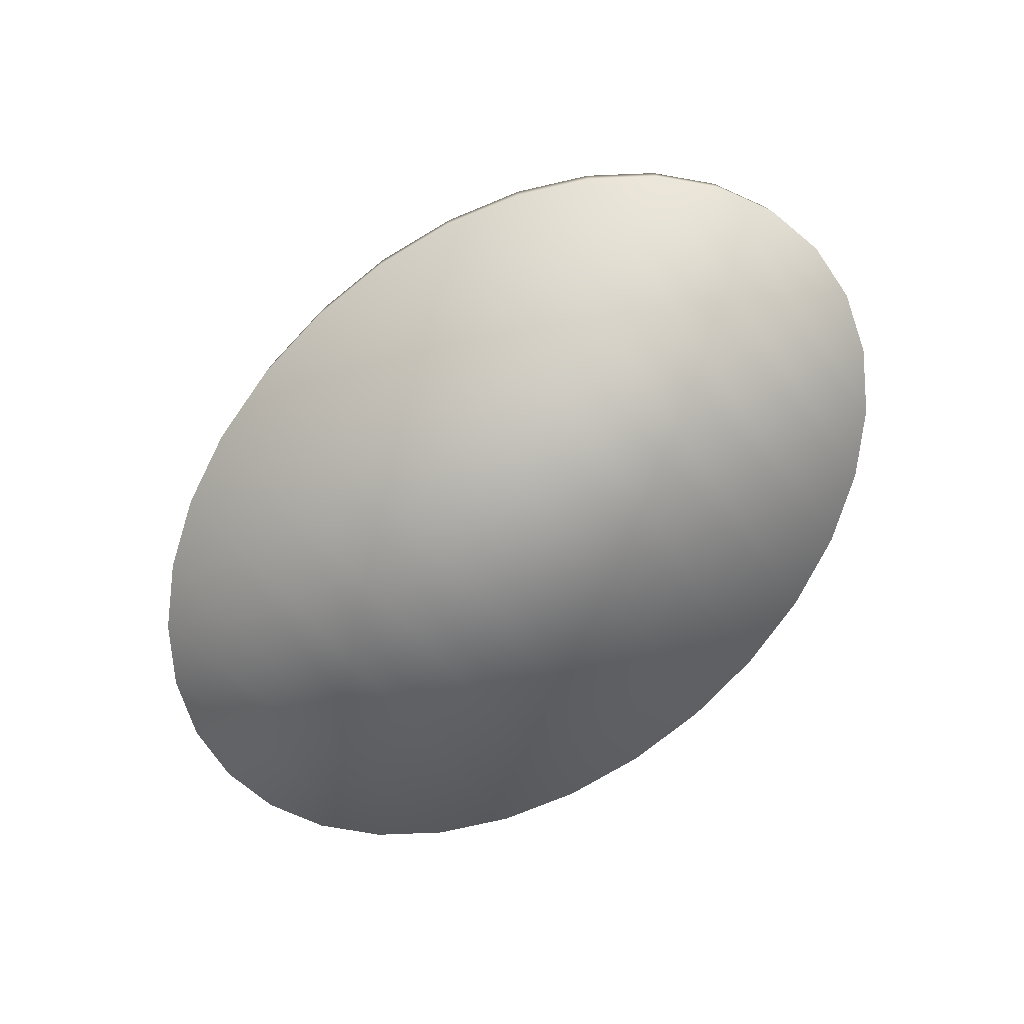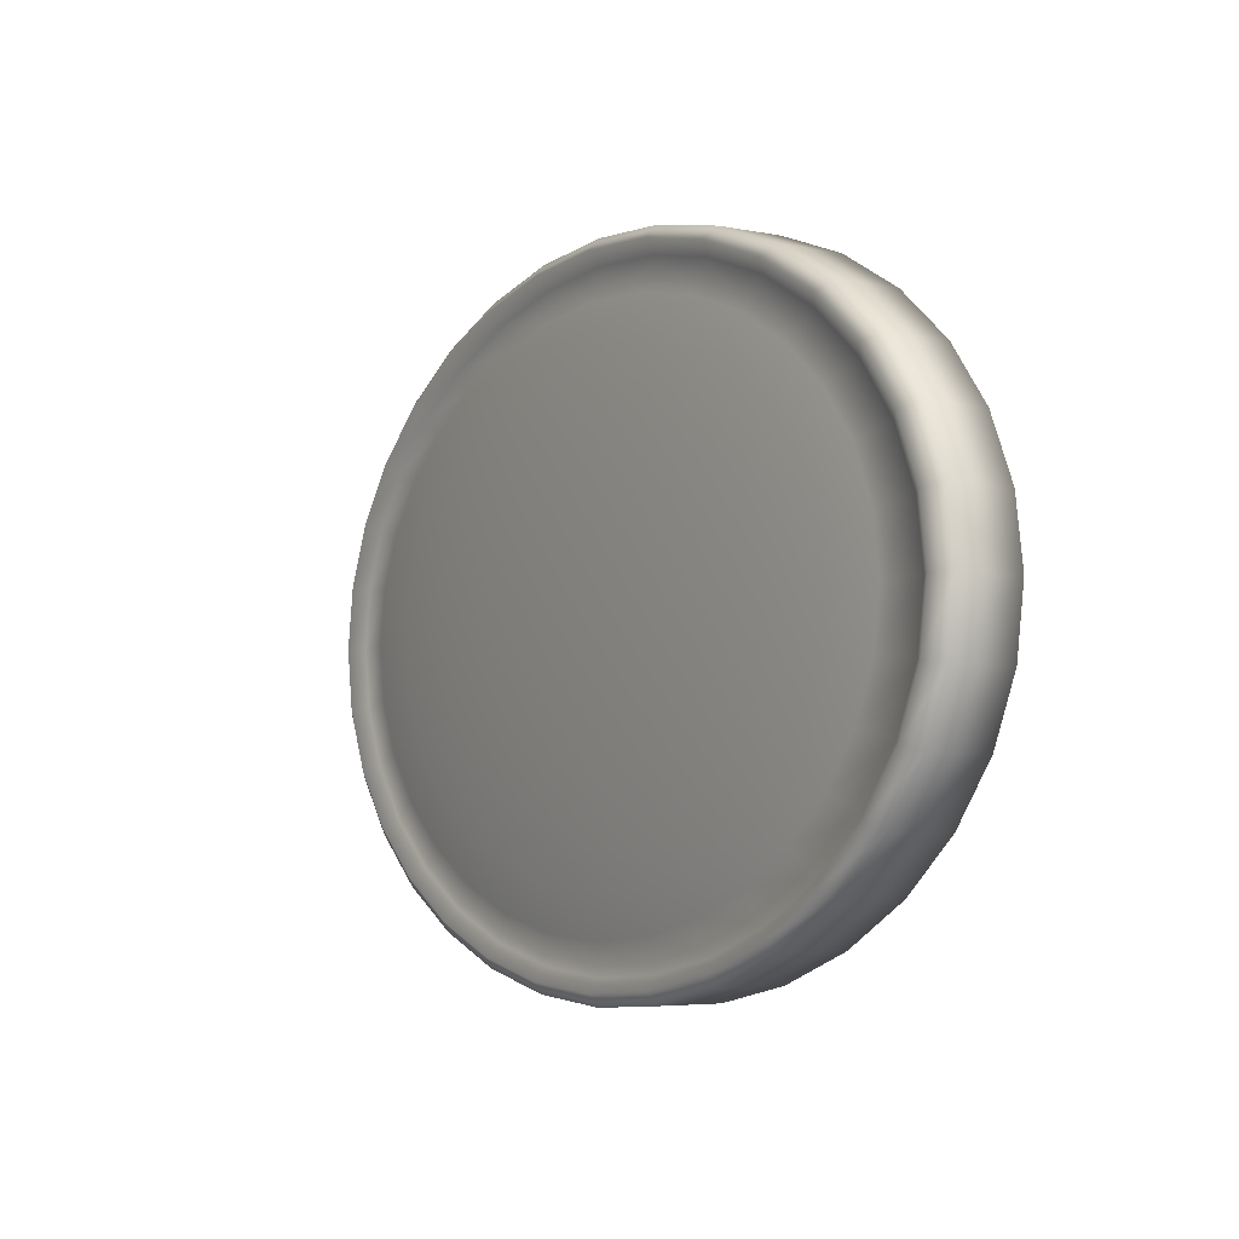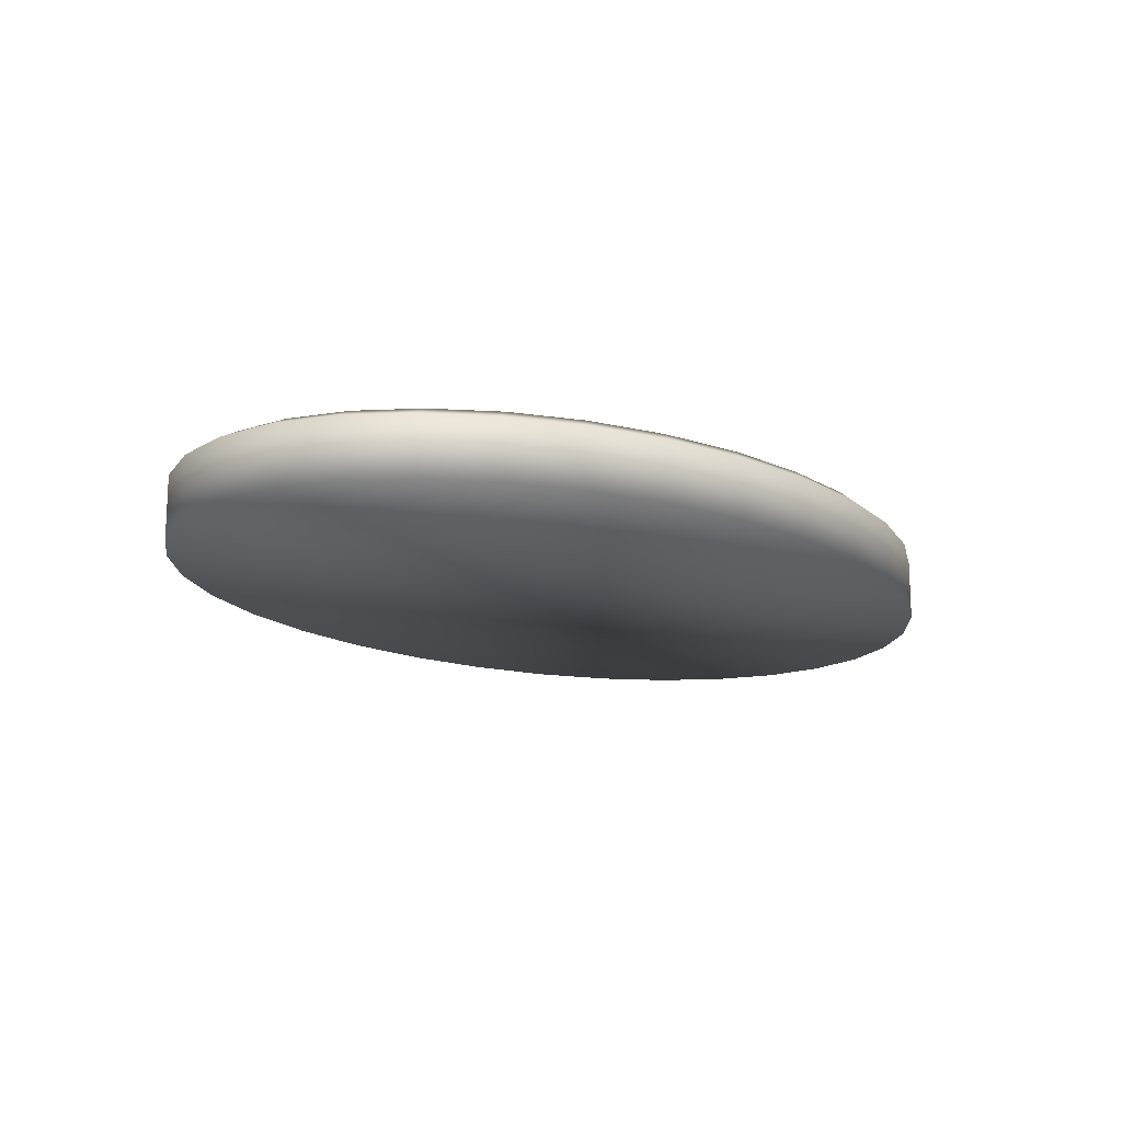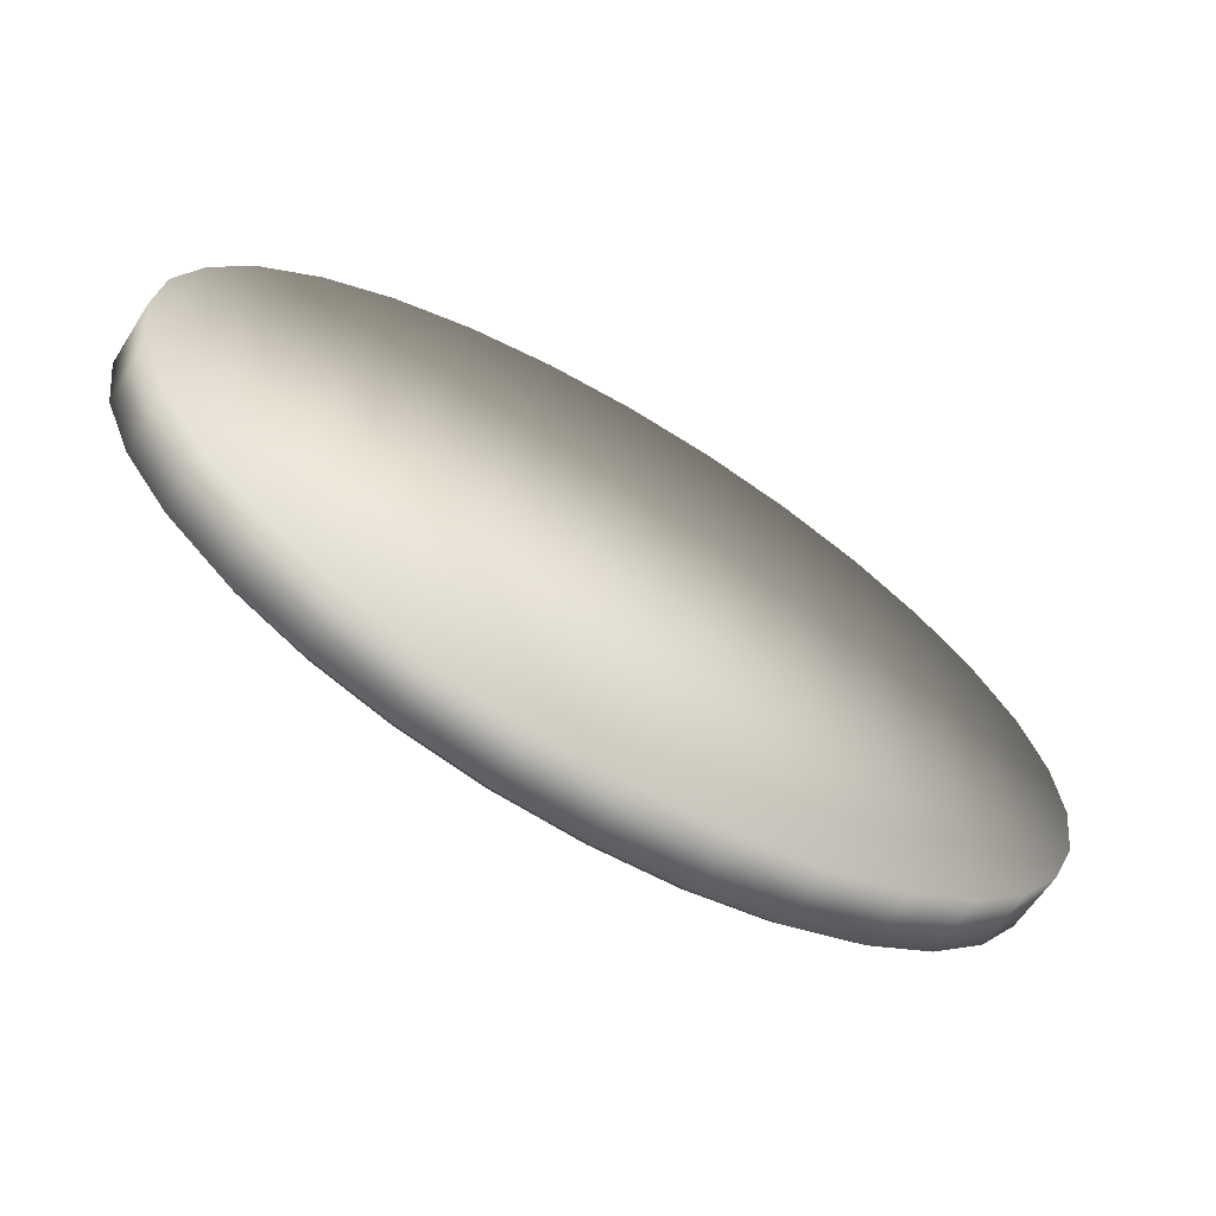
<metadata>
{"format":"obj","ext":"obj","renderer":"f3d","projection":"perspective","resolution":1024,"background":"white","views":[{"elev":-75.8,"azim":-137.3,"up":"+Z"},{"elev":-4.8,"azim":57.4,"up":"+Y"},{"elev":-16.0,"azim":-47.3,"up":"+Z"},{"elev":-59.9,"azim":147.7,"up":"+Y"}]}
</metadata>
<code>
o Shield
v -0.1451 0.05609 -0.02548
v -0.1451 -0.07637 -0.02416
v -0.1081 0.05355 -0.02548
v -0.1451 0.6024 -0.1951
v -0.1451 0.6026 -0.06565
v 0.04458 0.5896 -0.06565
v 0.04453 0.5894 -0.1951
v -0.1451 0.1835 -0.02939
v -0.07251 0.1785 -0.02939
v -0.1451 0.3009 -0.03572
v -0.03972 0.2936 -0.03572
v -0.1451 0.4037 -0.04425
v -0.01098 0.3945 -0.04425
v -0.1451 0.4882 -0.05464
v 0.01261 0.4773 -0.05464
v -0.1451 0.5509 -0.0665
v 0.03014 0.5389 -0.0665
v -0.1451 0.5778 -0.04417
v 0.03682 0.5652 -0.04417
v 0.1987 0.5032 -0.0665
v 0.2117 0.528 -0.04417
v 0.227 0.5509 -0.06565
v -0.07251 0.04601 -0.02548
v 0.2269 0.5508 -0.1951
v -0.002714 0.1637 -0.02939
v 0.06161 0.2721 -0.03572
v 0.118 0.3672 -0.04425
v 0.1643 0.4452 -0.05464
v 0.155 0.2373 -0.03572
v 0.2369 0.3228 -0.04425
v 0.304 0.393 -0.05464
v 0.354 0.4452 -0.0665
v 0.373 0.4675 -0.04417
v 0.3951 0.4882 -0.06565
v -0.03972 0.03377 -0.02548
v 0.3949 0.488 -0.1951
v 0.06161 0.1397 -0.02939
v 0.5143 0.3862 -0.04417
v 0.5424 0.4037 -0.06565
v -0.01098 0.0173 -0.02548
v 0.5422 0.4036 -0.1951
v 0.118 0.1074 -0.02939
v 0.2369 0.1904 -0.03572
v 0.341 0.2631 -0.04425
v 0.4265 0.3228 -0.05464
v 0.4901 0.3672 -0.0665
v 0.4265 0.1904 -0.04425
v 0.5271 0.2373 -0.05464
v 0.6018 0.2721 -0.0665
v 0.6302 0.2871 -0.04417
v 0.6633 0.3009 -0.06565
v 0.01261 -0.002777 -0.02548
v 0.6631 0.3008 -0.1951
v 0.1643 0.06799 -0.02939
v 0.304 0.1332 -0.03572
v 0.03014 -0.02568 -0.02548
v 0.7532 0.1835 -0.06565
v 0.7529 0.1834 -0.1951
v 0.1987 0.02306 -0.02939
v 0.354 0.06799 -0.03572
v 0.4901 0.1074 -0.04425
v 0.6018 0.1397 -0.05464
v 0.6848 0.1637 -0.0665
v 0.7164 0.174 -0.04417
v 0.5292 0.0173 -0.04425
v 0.6478 0.03377 -0.05464
v 0.7359 0.04601 -0.0665
v 0.7695 0.05125 -0.04417
v 0.8085 0.05609 -0.06565
v 0.04094 -0.05053 -0.02548
v 0.8082 0.05606 -0.1951
v 0.2198 -0.02568 -0.02939
v 0.3847 -0.002777 -0.03572
v 0.8272 -0.07637 -0.06565
v 0.8269 -0.07637 -0.1951
v 0.04458 -0.07637 -0.02548
v 0.227 -0.07637 -0.02939
v 0.3951 -0.07637 -0.03572
v 0.5424 -0.07637 -0.04425
v 0.6633 -0.07637 -0.05464
v 0.7532 -0.07637 -0.0665
v 0.7874 -0.07637 -0.04417
v 0.6478 -0.1865 -0.05464
v 0.7359 -0.1988 -0.0665
v 0.7695 -0.204 -0.04417
v 0.8085 -0.2088 -0.06565
v 0.04094 -0.1022 -0.02548
v 0.8082 -0.2088 -0.1951
v 0.2198 -0.1271 -0.02939
v 0.3847 -0.15 -0.03572
v 0.5292 -0.17 -0.04425
v 0.03014 -0.1271 -0.02548
v 0.1987 -0.1758 -0.02939
v 0.354 -0.2207 -0.03572
v 0.4901 -0.2601 -0.04425
v 0.6018 -0.2924 -0.05464
v 0.6848 -0.3164 -0.0665
v 0.7164 -0.3267 -0.04417
v 0.7532 -0.3362 -0.06565
v 0.7529 -0.3361 -0.1951
v 0.5271 -0.39 -0.05464
v 0.6018 -0.4249 -0.0665
v 0.6302 -0.4398 -0.04417
v 0.6633 -0.4536 -0.06565
v 0.01261 -0.15 -0.02548
v 0.6631 -0.4535 -0.1951
v 0.1643 -0.2207 -0.02939
v 0.304 -0.2859 -0.03572
v 0.4265 -0.3431 -0.04425
v 0.118 -0.2601 -0.02939
v 0.2369 -0.3431 -0.03572
v 0.341 -0.4159 -0.04425
v 0.4265 -0.4756 -0.05464
v 0.4901 -0.5199 -0.0665
v 0.5143 -0.5389 -0.04417
v 0.5424 -0.5565 -0.06565
v -0.01098 -0.17 -0.02548
v 0.5422 -0.5564 -0.1951
v 0.354 -0.5979 -0.0665
v 0.373 -0.6203 -0.04417
v 0.3951 -0.6409 -0.06565
v -0.03972 -0.1865 -0.02548
v 0.3949 -0.6408 -0.1951
v 0.06161 -0.2924 -0.02939
v 0.155 -0.39 -0.03572
v 0.2369 -0.4756 -0.04425
v 0.304 -0.5458 -0.05464
v 0.06161 -0.4249 -0.03572
v 0.118 -0.5199 -0.04425
v 0.1643 -0.5979 -0.05464
v 0.1987 -0.6559 -0.0665
v 0.2117 -0.6807 -0.04417
v 0.227 -0.7037 -0.06565
v -0.07251 -0.1988 -0.02548
v 0.2269 -0.7035 -0.1951
v -0.002714 -0.3164 -0.02939
v 0.03682 -0.718 -0.04417
v 0.04458 -0.7423 -0.06565
v -0.1081 -0.2063 -0.02548
v 0.04453 -0.7421 -0.1951
v -0.07251 -0.3312 -0.02939
v -0.03972 -0.4463 -0.03572
v -0.01098 -0.5473 -0.04425
v 0.01261 -0.6301 -0.05464
v 0.03014 -0.6916 -0.0665
v -0.1451 -0.4536 -0.03572
v -0.1451 -0.5565 -0.04425
v -0.1451 -0.6409 -0.05464
v -0.1451 -0.7037 -0.0665
v -0.1451 -0.7305 -0.04417
v -0.1451 -0.7554 -0.06565
v -0.1451 -0.2088 -0.02548
v -0.1451 -0.7552 -0.1951
v -0.1451 -0.3362 -0.02939
v -0.327 -0.718 -0.04417
v -0.3348 -0.7423 -0.06565
v -0.1821 -0.2063 -0.02548
v -0.3347 -0.7421 -0.1951
v -0.2177 -0.3312 -0.02939
v -0.2505 -0.4463 -0.03572
v -0.2792 -0.5473 -0.04425
v -0.3028 -0.6301 -0.05464
v -0.3203 -0.6916 -0.0665
v -0.4082 -0.5199 -0.04425
v -0.4545 -0.5979 -0.05464
v -0.4889 -0.6559 -0.0665
v -0.502 -0.6807 -0.04417
v -0.5172 -0.7037 -0.06565
v -0.2177 -0.1988 -0.02548
v -0.5171 -0.7035 -0.1951
v -0.2875 -0.3164 -0.02939
v -0.3518 -0.4249 -0.03572
v -0.2505 -0.1865 -0.02548
v -0.6853 -0.6409 -0.06565
v -0.6851 -0.6408 -0.1951
v -0.3518 -0.2924 -0.02939
v -0.4452 -0.39 -0.03572
v -0.5271 -0.4756 -0.04425
v -0.5942 -0.5458 -0.05464
v -0.6442 -0.5979 -0.0665
v -0.6632 -0.6203 -0.04417
v -0.6312 -0.4159 -0.04425
v -0.7167 -0.4756 -0.05464
v -0.7803 -0.5199 -0.0665
v -0.8045 -0.5389 -0.04417
v -0.8326 -0.5565 -0.06565
v -0.2792 -0.17 -0.02548
v -0.8324 -0.5564 -0.1951
v -0.4082 -0.2601 -0.02939
v -0.5271 -0.3431 -0.03572
v -0.9535 -0.4536 -0.06565
v -0.9533 -0.4535 -0.1951
v -0.3028 -0.15 -0.02548
v -0.4545 -0.2207 -0.02939
v -0.5942 -0.2859 -0.03572
v -0.7167 -0.3431 -0.04425
v -0.8173 -0.39 -0.05464
v -0.892 -0.4249 -0.0665
v -0.9204 -0.4398 -0.04417
v -0.892 -0.2924 -0.05464
v -0.975 -0.3164 -0.0665
v -1.007 -0.3267 -0.04417
v -1.043 -0.3362 -0.06565
v -0.3203 -0.1271 -0.02548
v -1.043 -0.3361 -0.1951
v -0.4889 -0.1758 -0.02939
v -0.6442 -0.2207 -0.03572
v -0.7803 -0.2601 -0.04425
v -0.51 -0.1271 -0.02939
v -0.6749 -0.15 -0.03572
v -0.8194 -0.17 -0.04425
v -0.938 -0.1865 -0.05464
v -1.026 -0.1988 -0.0665
v -1.06 -0.204 -0.04417
v -1.099 -0.2088 -0.06565
v -0.3311 -0.1022 -0.02548
v -1.098 -0.2088 -0.1951
v -1.043 -0.07637 -0.0665
v -1.078 -0.07637 -0.04417
v -1.117 -0.07637 -0.06565
v -0.3348 -0.07637 -0.02548
v -1.117 -0.07637 -0.1951
v -0.5172 -0.07637 -0.02939
v -0.6853 -0.07637 -0.03572
v -0.8326 -0.07637 -0.04425
v -0.9535 -0.07637 -0.05464
v -0.51 -0.02568 -0.02939
v -0.6749 -0.002777 -0.03572
v -0.8194 0.0173 -0.04425
v -0.938 0.03377 -0.05464
v -1.026 0.04601 -0.0665
v -1.06 0.05125 -0.04417
v -1.099 0.05609 -0.06565
v -0.3311 -0.05053 -0.02548
v -1.098 0.05606 -0.1951
v -0.975 0.1637 -0.0665
v -1.007 0.174 -0.04417
v -1.043 0.1835 -0.06565
v -0.3203 -0.02568 -0.02548
v -1.043 0.1834 -0.1951
v -0.4889 0.02306 -0.02939
v -0.6442 0.06799 -0.03572
v -0.7803 0.1074 -0.04425
v -0.892 0.1397 -0.05464
v -0.5942 0.1332 -0.03572
v -0.7167 0.1904 -0.04425
v -0.8173 0.2373 -0.05464
v -0.892 0.2721 -0.0665
v -0.5171 0.5508 -0.1951
v -0.3347 0.5894 -0.1951
v -0.9204 0.2871 -0.04417
v -0.6851 0.488 -0.1951
v -0.9535 0.3009 -0.06565
v -0.3028 -0.002777 -0.02548
v -0.9533 0.3008 -0.1951
v -0.4545 0.06799 -0.02939
v -0.8045 0.3862 -0.04417
v -0.8326 0.4037 -0.06565
v -0.2792 0.0173 -0.02548
v -0.8324 0.4036 -0.1951
v -0.4082 0.1074 -0.02939
v -0.5271 0.1904 -0.03572
v -0.6312 0.2631 -0.04425
v -0.7167 0.3228 -0.05464
v -0.7803 0.3672 -0.0665
v -0.4452 0.2373 -0.03572
v -0.5271 0.3228 -0.04425
v -0.5942 0.393 -0.05464
v -0.6442 0.4452 -0.0665
v -0.6632 0.4675 -0.04417
v -0.6853 0.4882 -0.06565
v -0.2505 0.03377 -0.02548
v -0.3518 0.1397 -0.02939
v -0.502 0.528 -0.04417
v -0.5172 0.5509 -0.06565
v -0.2177 0.04601 -0.02548
v -0.2875 0.1637 -0.02939
v -0.3518 0.2721 -0.03572
v -0.4082 0.3672 -0.04425
v -0.4545 0.4452 -0.05464
v -0.4889 0.5032 -0.0665
v -0.2792 0.3945 -0.04425
v -0.3028 0.4773 -0.05464
v -0.3203 0.5389 -0.0665
v -0.327 0.5652 -0.04417
v -0.3348 0.5896 -0.06565
v -0.1821 0.05355 -0.02548
v -0.2177 0.1785 -0.02939
v -0.2505 0.2936 -0.03572
f 1 2 3
f 4 5 6 7
f 8 1 3 9
f 10 8 9 11
f 12 10 11 13
f 14 12 13 15
f 16 14 15 17
f 18 16 17 19
f 5 18 19 6
f 19 17 20 21
f 6 19 21 22
f 3 2 23
f 7 6 22 24
f 9 3 23 25
f 11 9 25 26
f 13 11 26 27
f 15 13 27 28
f 17 15 28 20
f 27 26 29 30
f 28 27 30 31
f 20 28 31 32
f 21 20 32 33
f 22 21 33 34
f 23 2 35
f 24 22 34 36
f 25 23 35 37
f 26 25 37 29
f 34 33 38 39
f 35 2 40
f 36 34 39 41
f 37 35 40 42
f 29 37 42 43
f 30 29 43 44
f 31 30 44 45
f 32 31 45 46
f 33 32 46 38
f 45 44 47 48
f 46 45 48 49
f 38 46 49 50
f 39 38 50 51
f 40 2 52
f 41 39 51 53
f 42 40 52 54
f 43 42 54 55
f 44 43 55 47
f 52 2 56
f 53 51 57 58
f 54 52 56 59
f 55 54 59 60
f 47 55 60 61
f 48 47 61 62
f 49 48 62 63
f 50 49 63 64
f 51 50 64 57
f 62 61 65 66
f 63 62 66 67
f 64 63 67 68
f 57 64 68 69
f 56 2 70
f 58 57 69 71
f 59 56 70 72
f 60 59 72 73
f 61 60 73 65
f 71 69 74 75
f 72 70 76 77
f 73 72 77 78
f 65 73 78 79
f 66 65 79 80
f 67 66 80 81
f 68 67 81 82
f 69 68 82 74
f 70 2 76
f 81 80 83 84
f 82 81 84 85
f 74 82 85 86
f 76 2 87
f 75 74 86 88
f 77 76 87 89
f 78 77 89 90
f 79 78 90 91
f 80 79 91 83
f 89 87 92 93
f 90 89 93 94
f 91 90 94 95
f 83 91 95 96
f 84 83 96 97
f 85 84 97 98
f 86 85 98 99
f 87 2 92
f 88 86 99 100
f 97 96 101 102
f 98 97 102 103
f 99 98 103 104
f 92 2 105
f 100 99 104 106
f 93 92 105 107
f 94 93 107 108
f 95 94 108 109
f 96 95 109 101
f 108 107 110 111
f 109 108 111 112
f 101 109 112 113
f 102 101 113 114
f 103 102 114 115
f 104 103 115 116
f 105 2 117
f 106 104 116 118
f 107 105 117 110
f 115 114 119 120
f 116 115 120 121
f 117 2 122
f 118 116 121 123
f 110 117 122 124
f 111 110 124 125
f 112 111 125 126
f 113 112 126 127
f 114 113 127 119
f 126 125 128 129
f 127 126 129 130
f 119 127 130 131
f 120 119 131 132
f 121 120 132 133
f 122 2 134
f 123 121 133 135
f 124 122 134 136
f 125 124 136 128
f 133 132 137 138
f 134 2 139
f 135 133 138 140
f 136 134 139 141
f 128 136 141 142
f 129 128 142 143
f 130 129 143 144
f 131 130 144 145
f 132 131 145 137
f 143 142 146 147
f 144 143 147 148
f 145 144 148 149
f 137 145 149 150
f 138 137 150 151
f 139 2 152
f 140 138 151 153
f 141 139 152 154
f 142 141 154 146
f 151 150 155 156
f 152 2 157
f 153 151 156 158
f 154 152 157 159
f 146 154 159 160
f 147 146 160 161
f 148 147 161 162
f 149 148 162 163
f 150 149 163 155
f 162 161 164 165
f 163 162 165 166
f 155 163 166 167
f 156 155 167 168
f 157 2 169
f 158 156 168 170
f 159 157 169 171
f 160 159 171 172
f 161 160 172 164
f 169 2 173
f 170 168 174 175
f 171 169 173 176
f 172 171 176 177
f 164 172 177 178
f 165 164 178 179
f 166 165 179 180
f 167 166 180 181
f 168 167 181 174
f 179 178 182 183
f 180 179 183 184
f 181 180 184 185
f 174 181 185 186
f 173 2 187
f 175 174 186 188
f 176 173 187 189
f 177 176 189 190
f 178 177 190 182
f 188 186 191 192
f 189 187 193 194
f 190 189 194 195
f 182 190 195 196
f 183 182 196 197
f 184 183 197 198
f 185 184 198 199
f 186 185 199 191
f 187 2 193
f 198 197 200 201
f 199 198 201 202
f 191 199 202 203
f 193 2 204
f 192 191 203 205
f 194 193 204 206
f 195 194 206 207
f 196 195 207 208
f 197 196 208 200
f 207 206 209 210
f 208 207 210 211
f 200 208 211 212
f 201 200 212 213
f 202 201 213 214
f 203 202 214 215
f 204 2 216
f 205 203 215 217
f 206 204 216 209
f 214 213 218 219
f 215 214 219 220
f 216 2 221
f 217 215 220 222
f 209 216 221 223
f 210 209 223 224
f 211 210 224 225
f 212 211 225 226
f 213 212 226 218
f 224 223 227 228
f 225 224 228 229
f 226 225 229 230
f 218 226 230 231
f 219 218 231 232
f 220 219 232 233
f 221 2 234
f 222 220 233 235
f 223 221 234 227
f 232 231 236 237
f 233 232 237 238
f 234 2 239
f 235 233 238 240
f 227 234 239 241
f 228 227 241 242
f 229 228 242 243
f 230 229 243 244
f 231 230 244 236
f 243 242 245 246
f 244 243 246 247
f 236 244 247 248
f 249 250 158
f 237 236 248 251
f 252 249 170
f 238 237 251 253
f 239 2 254
f 240 238 253 255
f 241 239 254 256
f 242 241 256 245
f 205 217 235
f 253 251 257 258
f 254 2 259
f 255 253 258 260
f 256 254 259 261
f 260 252 175
f 245 256 261 262
f 255 260 188
f 246 245 262 263
f 240 255 192
f 247 246 263 264
f 235 240 205
f 248 247 264 265
f 217 222 235
f 251 248 265 257
f 263 262 266 267
f 175 188 260
f 264 263 267 268
f 170 175 252
f 265 264 268 269
f 158 170 249
f 257 265 269 270
f 153 158 250
f 258 257 270 271
f 259 2 272
f 260 258 271 252
f 261 259 272 273
f 192 205 240
f 262 261 273 266
f 188 192 255
f 271 270 274 275
f 272 2 276
f 252 271 275 249
f 273 272 276 277
f 140 153 4
f 266 273 277 278
f 135 140 7
f 267 266 278 279
f 123 135 24
f 268 267 279 280
f 118 123 36
f 269 268 280 281
f 100 106 58
f 270 269 281 274
f 88 100 58
f 118 53 106
f 280 279 282 283
f 53 58 106
f 281 280 283 284
f 41 53 118
f 274 281 284 285
f 36 41 118
f 275 274 285 286
f 276 2 287
f 249 275 286 250
f 277 276 287 288
f 71 75 88
f 278 277 288 289
f 58 71 88
f 279 278 289 282
f 250 286 5 4
f 288 287 1 8
f 24 36 123
f 289 288 8 10
f 7 24 135
f 282 289 10 12
f 4 7 140
f 283 282 12 14
f 284 283 14 16
f 285 284 16 18
f 250 4 153
f 286 285 18 5
f 287 2 1

</code>
